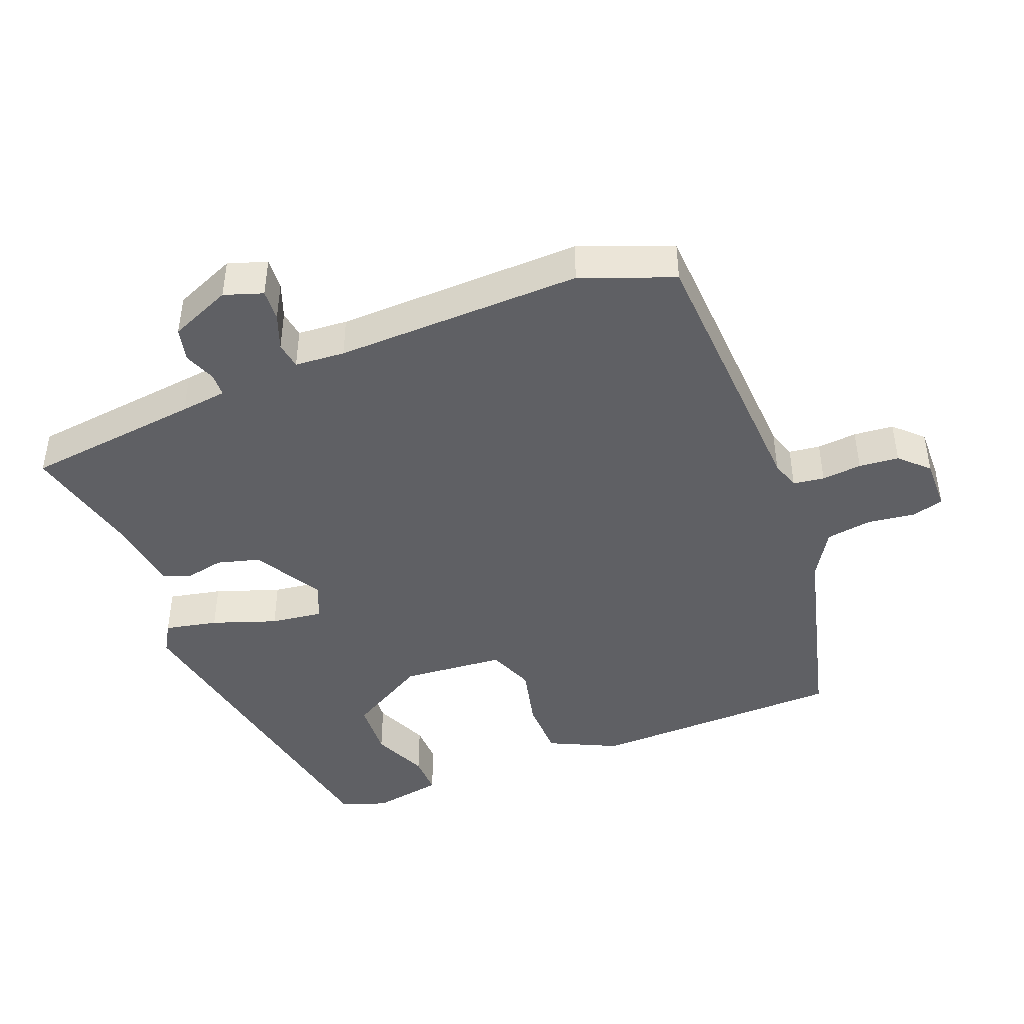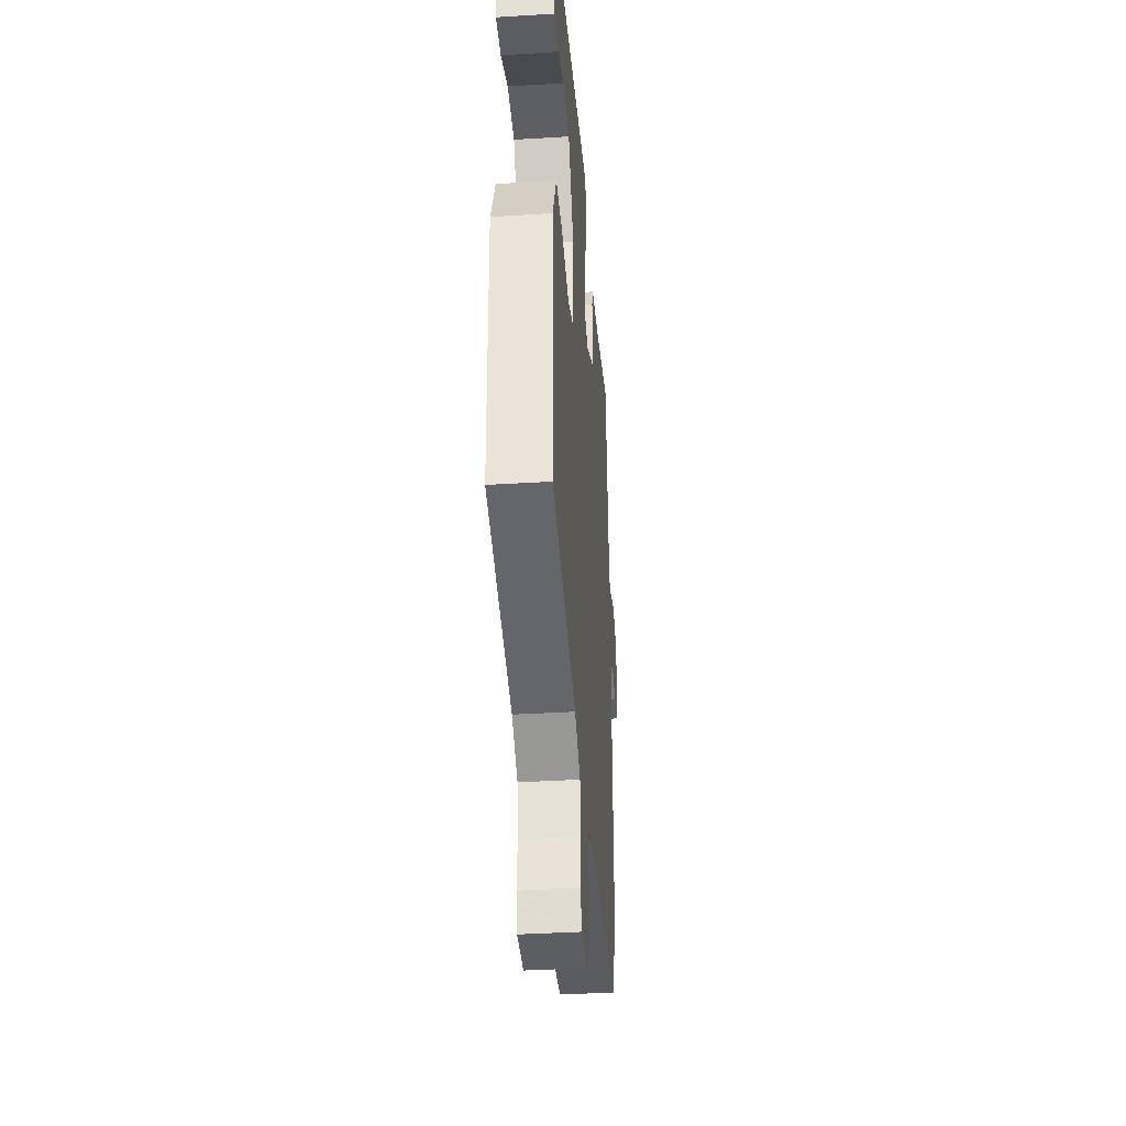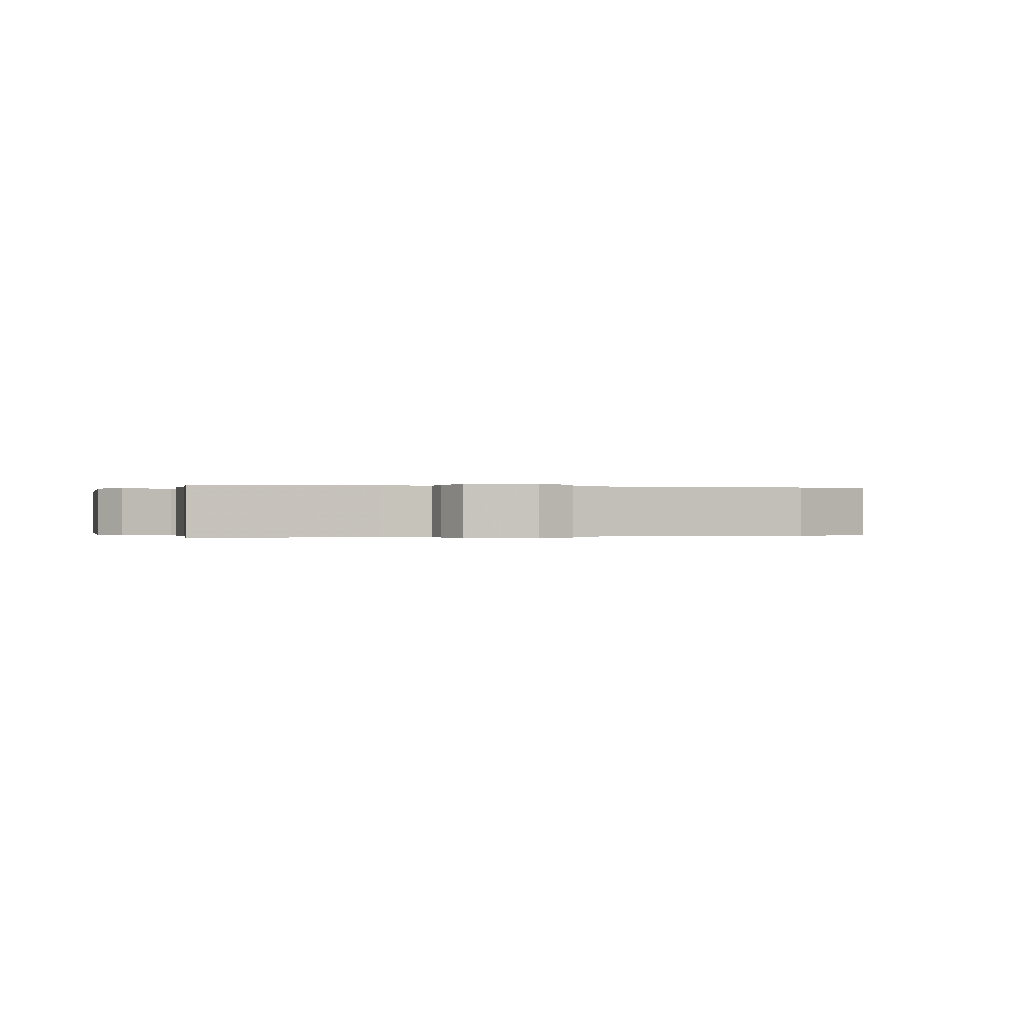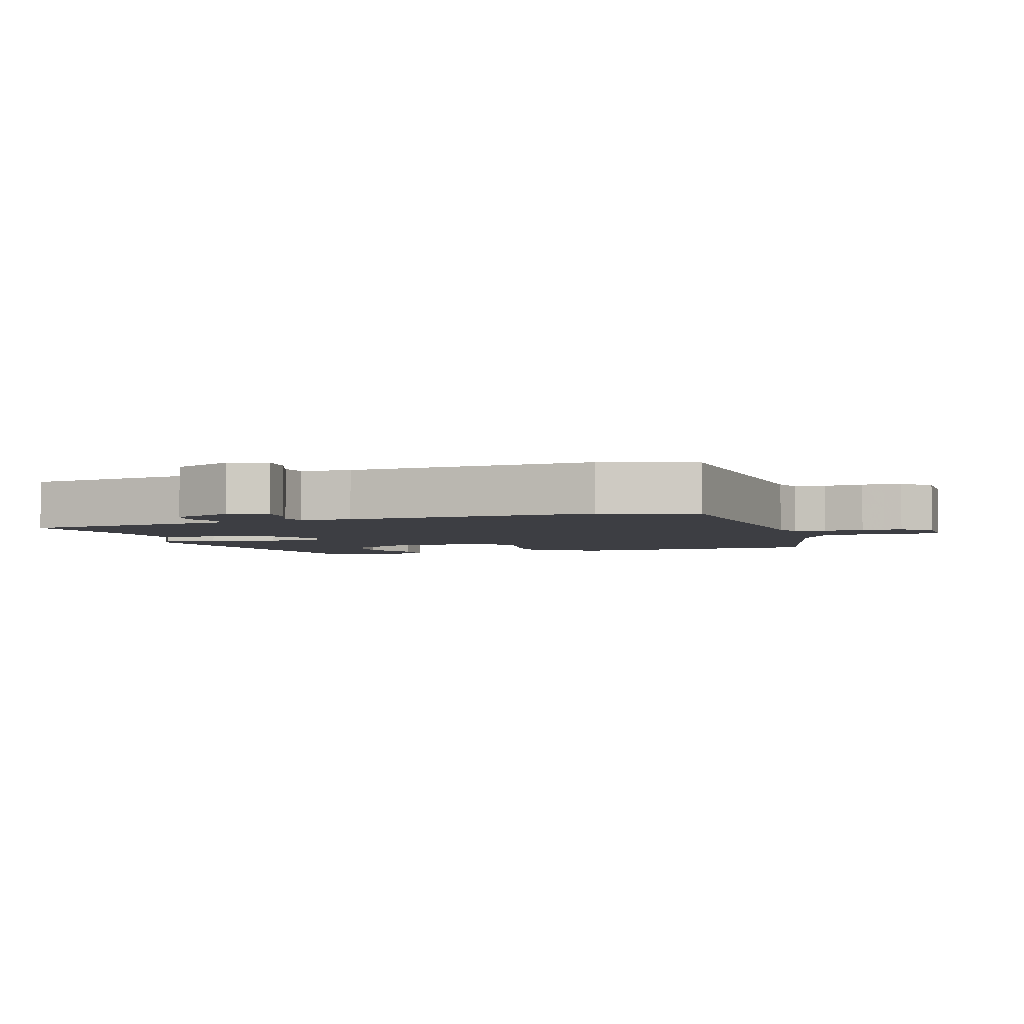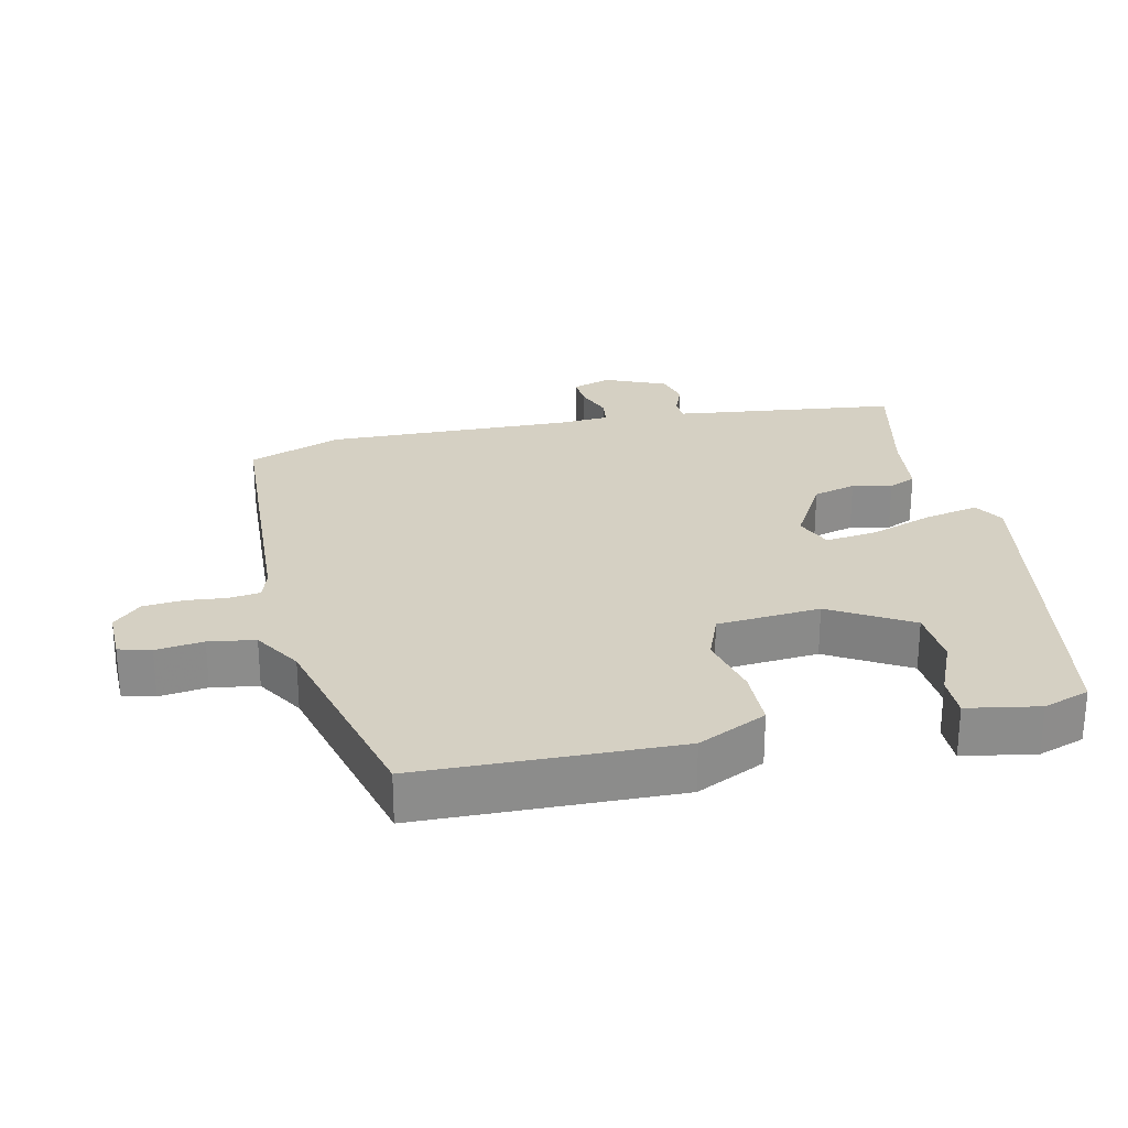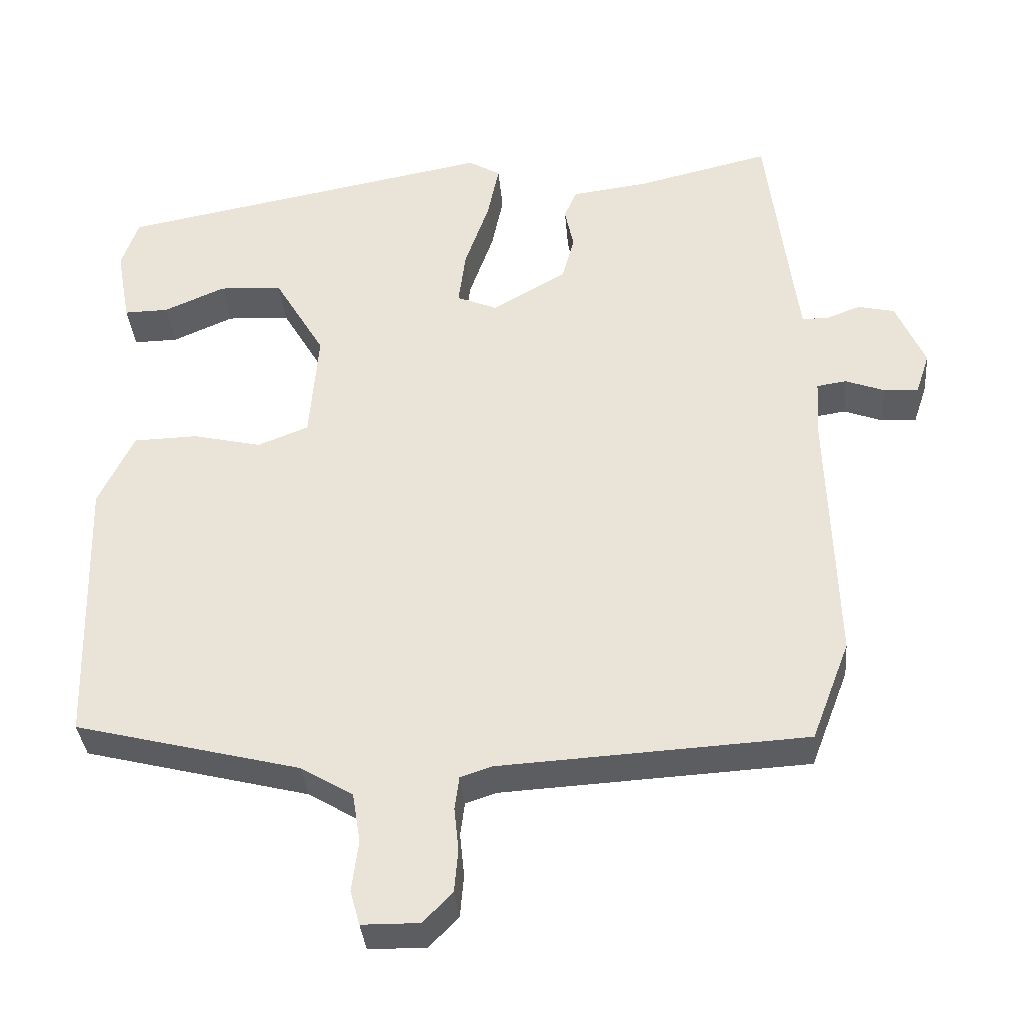
<metadata>
{"format":"obj","ext":"obj","renderer":"f3d","projection":"perspective","resolution":1024,"background":"white","views":[{"elev":-43.8,"azim":111.3,"up":"+Y"},{"elev":-37.6,"azim":-85.5,"up":"+Z"},{"elev":-0.1,"azim":67.6,"up":"+Y"},{"elev":-3.7,"azim":108.7,"up":"+Y"},{"elev":26.2,"azim":-102.7,"up":"+Y"},{"elev":-35.8,"azim":5.0,"up":"+Z"}]}
</metadata>
<code>
v -0.48 0.07 0.434
v 0.034 0.07 0.528
v 0.078 0.07 0.502
v 0.062 0.07 0.424
v 0.029 0.07 0.329
v 0.019 0.07 0.252
v 0.074 0.07 0.229
v 0.175 0.07 0.287
v 0.192 0.07 0.35
v 0.18 0.07 0.408
v 0.197 0.07 0.448
v 0.3 0.07 0.461
v 0.483 0.07 0.504
v 0.515 0.07 0.243
v 0.524 0.07 0.174
v 0.559 0.07 0.173
v 0.606 0.07 0.191
v 0.656 0.07 0.179
v 0.695 0.07 0.088
v 0.676 0.07 0.031
v 0.629 0.07 0.034
v 0.576 0.07 0.054
v 0.536 0.07 0.048
v 0.531 0.07 -0.026
v 0.542 0.07 -0.391
v 0.49 0.07 -0.527
v 0.074 0.07 -0.55
v 0.031 0.07 -0.564
v 0.025 0.07 -0.61
v 0.031 0.07 -0.669
v 0.026 0.07 -0.728
v -0.014 0.07 -0.769
v -0.092 0.07 -0.768
v -0.105 0.07 -0.721
v -0.096 0.07 -0.651
v -0.107 0.07 -0.583
v -0.178 0.07 -0.54
v -0.484 0.07 -0.462
v -0.495 0.07 -0.085
v -0.447 0.07 0.016
v -0.36 0.07 0.018
v -0.266 0.07 -0.004
v -0.197 0.07 0.023
v -0.185 0.07 0.175
v -0.254 0.07 0.293
v -0.34 0.07 0.298
v -0.423 0.07 0.262
v -0.484 0.07 0.261
v -0.503 0.07 0.366
v -0.48 0 0.434
v 0.034 0 0.528
v 0.078 0 0.502
v 0.062 0 0.424
v 0.029 0 0.329
v 0.019 0 0.252
v 0.074 0 0.229
v 0.175 0 0.287
v 0.192 0 0.35
v 0.18 0 0.408
v 0.197 0 0.448
v 0.3 0 0.461
v 0.483 0 0.504
v 0.515 0 0.243
v 0.524 0 0.174
v 0.559 0 0.173
v 0.606 0 0.191
v 0.656 0 0.179
v 0.695 0 0.088
v 0.676 0 0.031
v 0.629 0 0.034
v 0.576 0 0.054
v 0.536 0 0.048
v 0.531 0 -0.026
v 0.542 0 -0.391
v 0.49 0 -0.527
v 0.074 0 -0.55
v 0.031 0 -0.564
v 0.025 0 -0.61
v 0.031 0 -0.669
v 0.026 0 -0.728
v -0.014 0 -0.769
v -0.092 0 -0.768
v -0.105 0 -0.721
v -0.096 0 -0.651
v -0.107 0 -0.583
v -0.178 0 -0.54
v -0.484 0 -0.462
v -0.495 0 -0.085
v -0.447 0 0.016
v -0.36 0 0.018
v -0.266 0 -0.004
v -0.197 0 0.023
v -0.185 0 0.175
v -0.254 0 0.293
v -0.34 0 0.298
v -0.423 0 0.262
v -0.484 0 0.261
v -0.503 0 0.366
f 46 47 48 49
f 45 46 49 1
f 39 40 41 42
f 37 38 39 42
f 36 37 42 43
f 35 36 43 44
f 33 34 35
f 32 33 35
f 29 30 31 32
f 28 29 32 35
f 24 25 26 27
f 23 24 27 28
f 19 20 21 22
f 19 22 23
f 16 17 18 19
f 15 16 19 23
f 14 15 23 28
f 12 13 14 28
f 9 10 11 12
f 8 9 12 28
f 2 3 4 5
f 45 1 2 5
f 44 45 5 6
f 7 8 28 35
f 6 7 35 44
f 98 97 96 95
f 50 98 95 94
f 91 90 89 88
f 91 88 87 86
f 92 91 86 85
f 93 92 85 84
f 84 83 82
f 84 82 81
f 81 80 79 78
f 84 81 78 77
f 76 75 74 73
f 77 76 73 72
f 71 70 69 68
f 72 71 68
f 68 67 66 65
f 72 68 65 64
f 77 72 64 63
f 77 63 62 61
f 61 60 59 58
f 77 61 58 57
f 54 53 52 51
f 54 51 50 94
f 55 54 94 93
f 84 77 57 56
f 93 84 56 55
f 1 50 51 2
f 2 51 52 3
f 3 52 53 4
f 4 53 54 5
f 5 54 55 6
f 6 55 56 7
f 7 56 57 8
f 8 57 58 9
f 9 58 59 10
f 10 59 60 11
f 11 60 61 12
f 12 61 62 13
f 13 62 63 14
f 14 63 64 15
f 15 64 65 16
f 16 65 66 17
f 17 66 67 18
f 18 67 68 19
f 19 68 69 20
f 20 69 70 21
f 21 70 71 22
f 22 71 72 23
f 23 72 73 24
f 24 73 74 25
f 25 74 75 26
f 26 75 76 27
f 27 76 77 28
f 28 77 78 29
f 29 78 79 30
f 30 79 80 31
f 31 80 81 32
f 32 81 82 33
f 33 82 83 34
f 34 83 84 35
f 35 84 85 36
f 36 85 86 37
f 37 86 87 38
f 38 87 88 39
f 39 88 89 40
f 40 89 90 41
f 41 90 91 42
f 42 91 92 43
f 43 92 93 44
f 44 93 94 45
f 45 94 95 46
f 46 95 96 47
f 47 96 97 48
f 48 97 98 49
f 49 98 50 1

</code>
